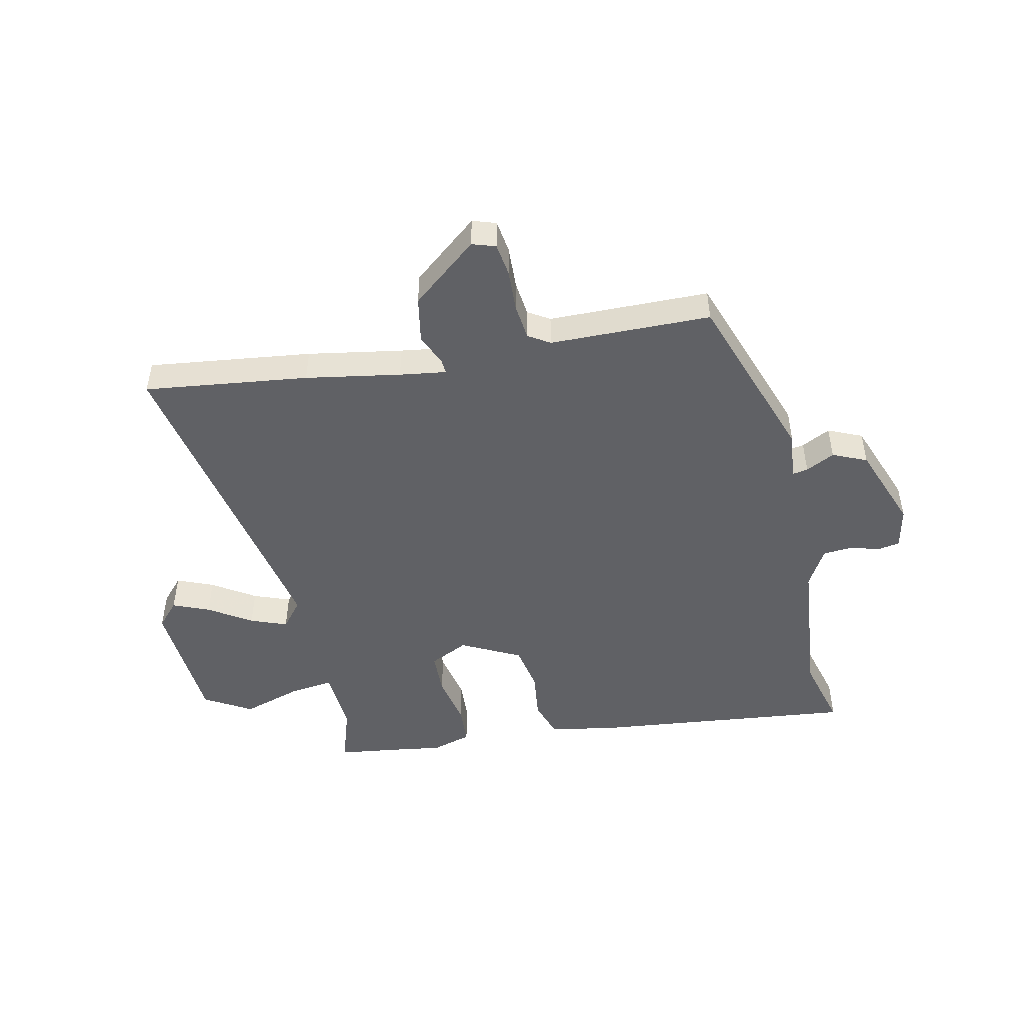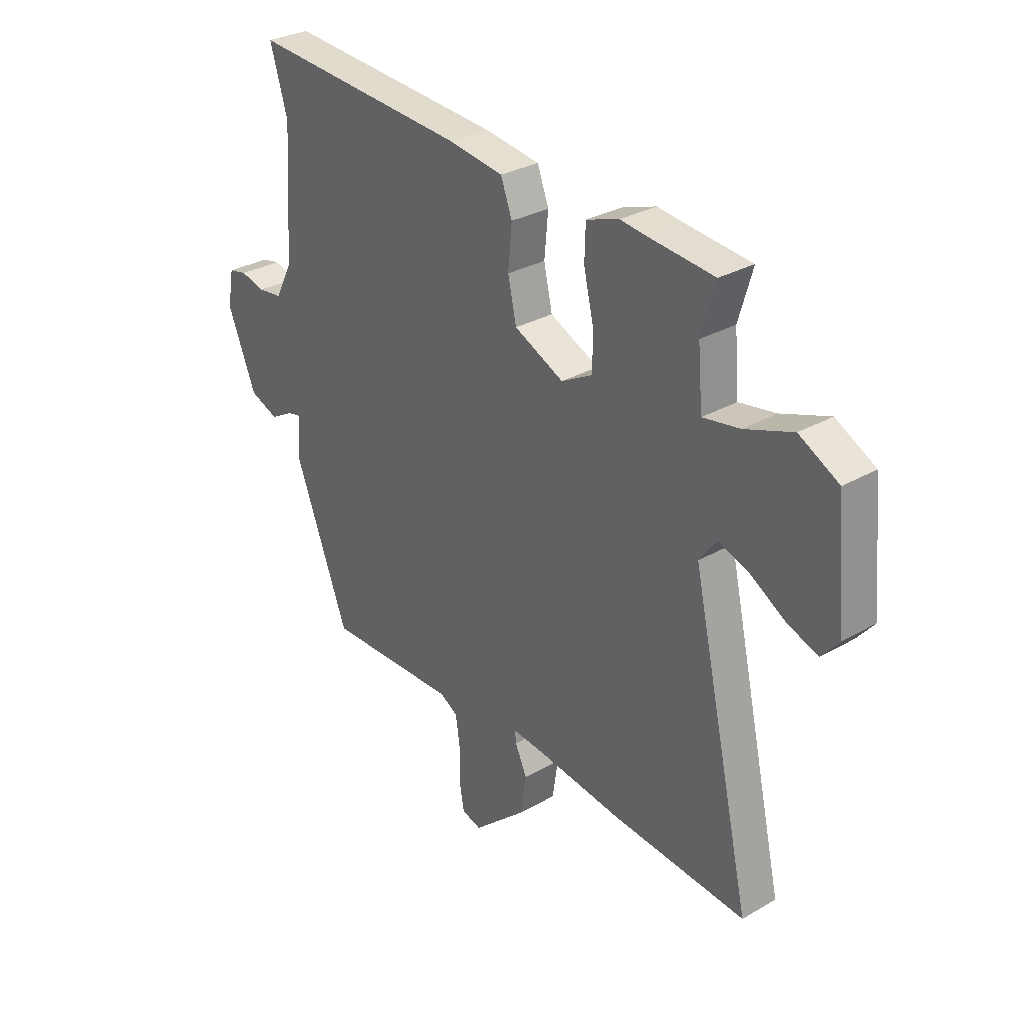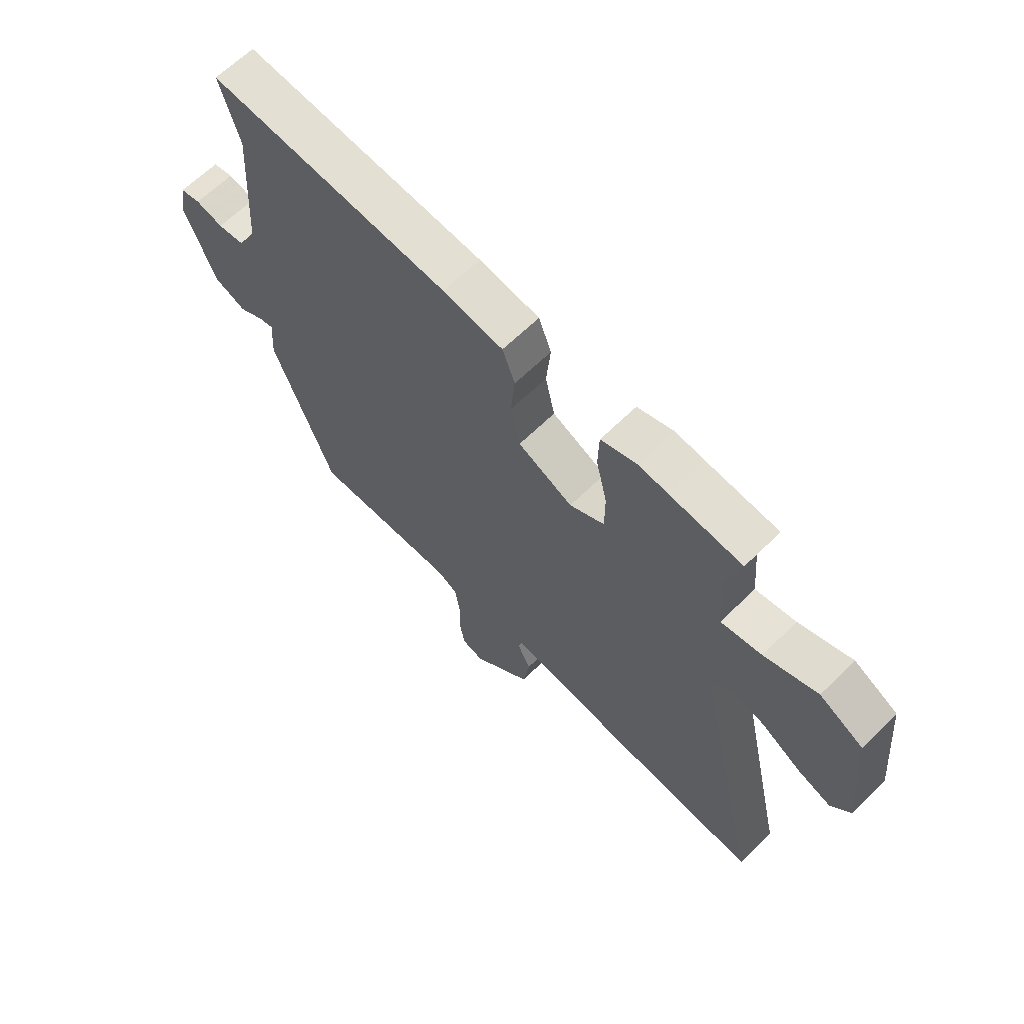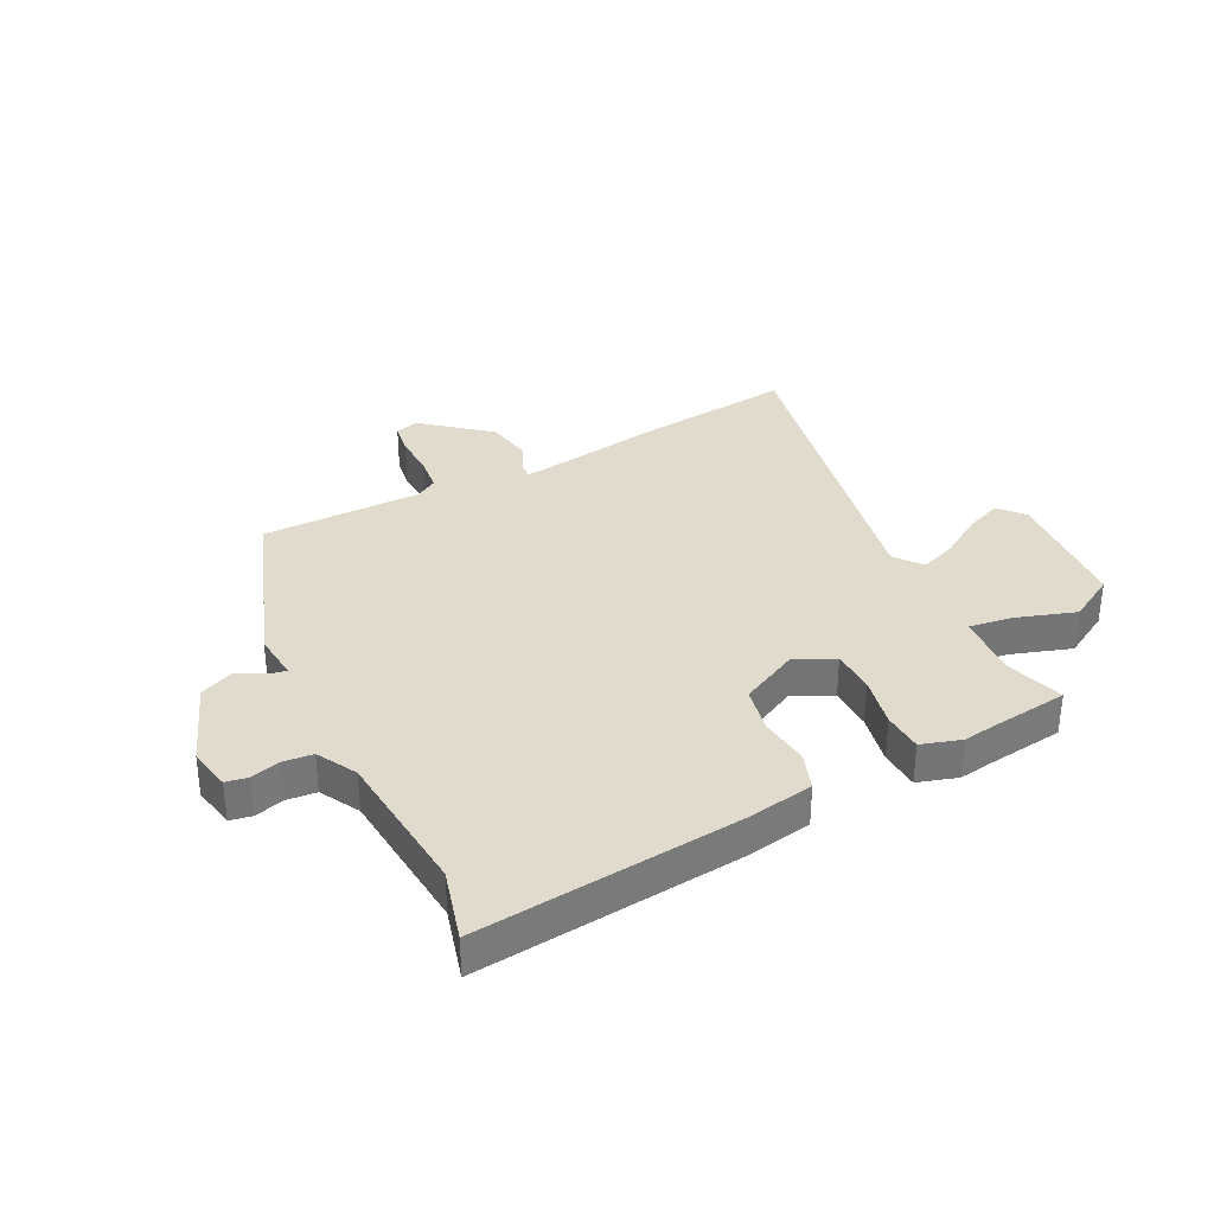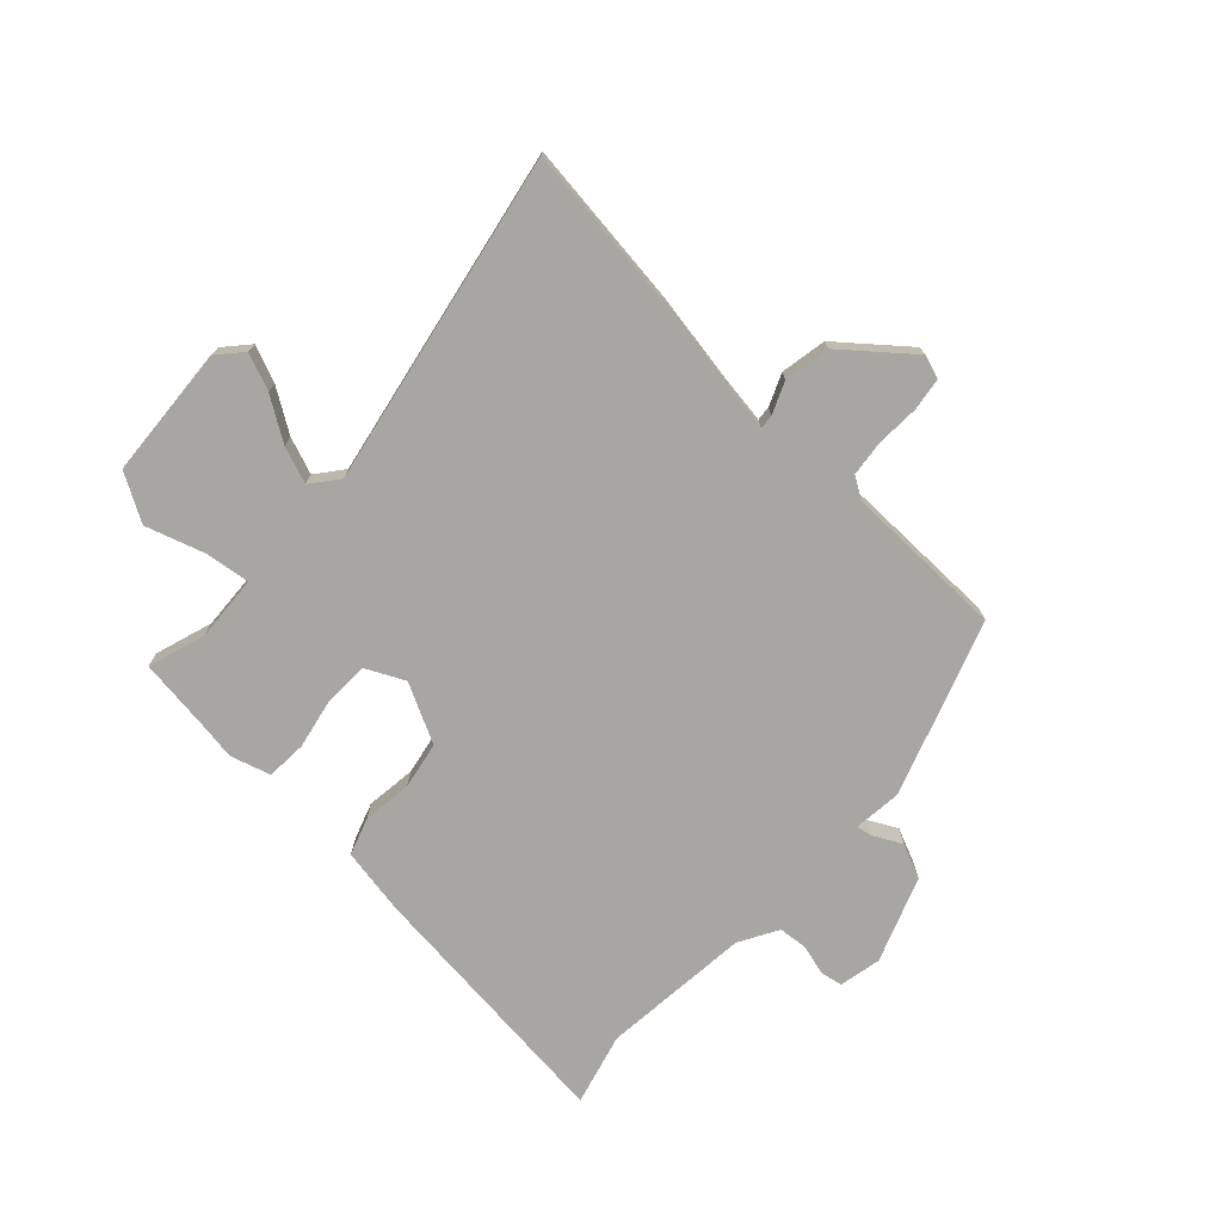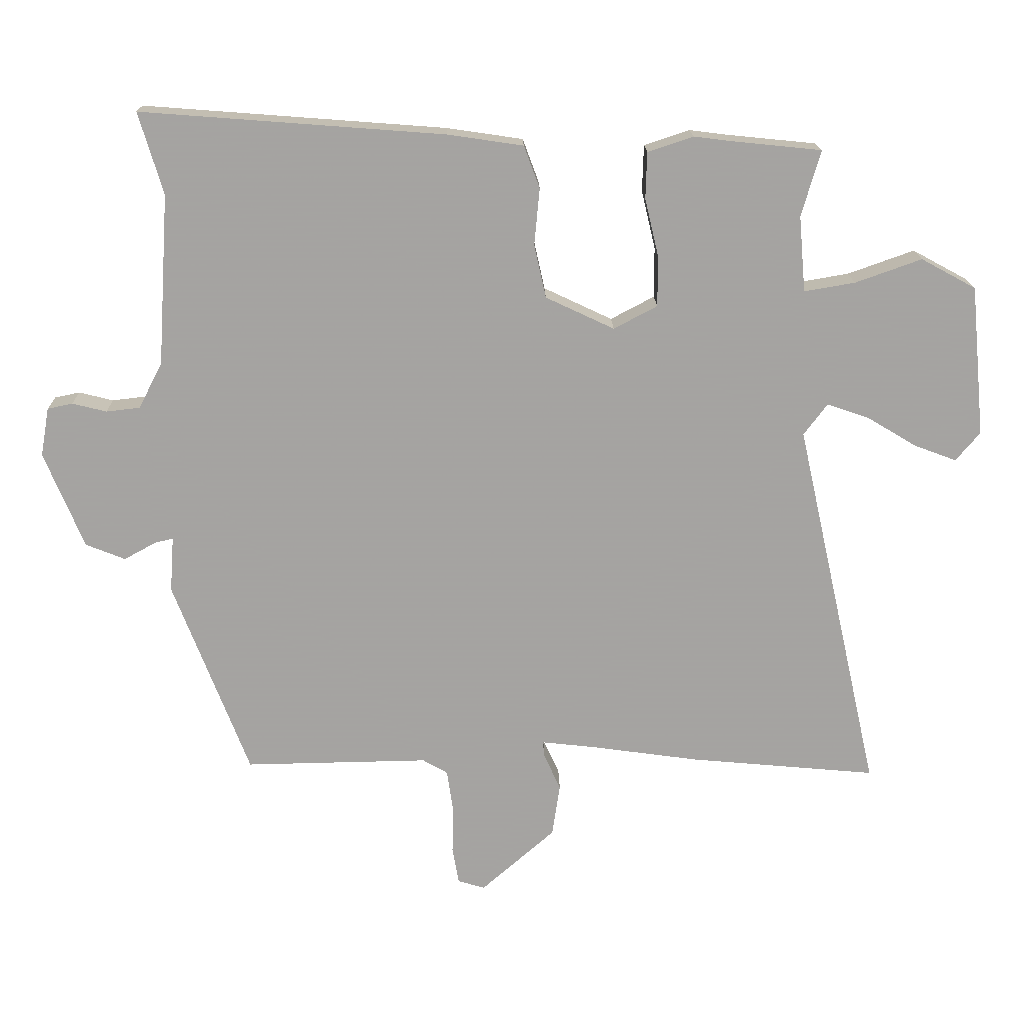
<metadata>
{"format":"obj","ext":"obj","renderer":"f3d","projection":"perspective","resolution":1024,"background":"white","views":[{"elev":-48.1,"azim":-169.6,"up":"+Y"},{"elev":30.0,"azim":50.0,"up":"+Z"},{"elev":64.3,"azim":45.4,"up":"+Z"},{"elev":33.9,"azim":-28.2,"up":"+Y"},{"elev":-74.0,"azim":135.2,"up":"+Y"},{"elev":17.0,"azim":-1.1,"up":"+Z"}]}
</metadata>
<code>
v 0.62 0.07 -0.511
v 0.335 0.07 -0.485
v 0.17 0.07 -0.462
v 0.089 0.07 -0.453
v 0.092 0.07 -0.478
v 0.117 0.07 -0.532
v 0.105 0.07 -0.612
v -0.007 0.07 -0.71
v -0.048 0.07 -0.698
v -0.058 0.07 -0.641
v -0.057 0.07 -0.567
v -0.066 0.07 -0.505
v -0.104 0.07 -0.483
v -0.383 0.07 -0.488
v -0.498 0.07 -0.189
v -0.492 0.07 -0.105
v -0.519 0.07 -0.111
v -0.568 0.07 -0.138
v -0.628 0.07 -0.114
v -0.688 0.07 0.032
v -0.675 0.07 0.106
v -0.637 0.07 0.114
v -0.585 0.07 0.101
v -0.534 0.07 0.107
v -0.498 0.07 0.176
v -0.481 0.07 0.436
v -0.518 0.07 0.56
v -0.058 0.07 0.525
v 0.057 0.07 0.508
v 0.081 0.07 0.444
v 0.073 0.07 0.358
v 0.091 0.07 0.277
v 0.195 0.07 0.228
v 0.261 0.07 0.263
v 0.261 0.07 0.339
v 0.24 0.07 0.428
v 0.242 0.07 0.498
v 0.311 0.07 0.521
v 0.366 0.07 0.514
v 0.504 0.07 0.5
v 0.475 0.07 0.4
v 0.485 0.07 0.285
v 0.562 0.07 0.298
v 0.663 0.07 0.334
v 0.746 0.07 0.289
v 0.768 0.07 0.06
v 0.731 0.07 0.016
v 0.667 0.07 0.04
v 0.592 0.07 0.085
v 0.528 0.07 0.107
v 0.492 0.07 0.059
v 0.62 0 -0.511
v 0.335 0 -0.485
v 0.17 0 -0.462
v 0.089 0 -0.453
v 0.092 0 -0.478
v 0.117 0 -0.532
v 0.105 0 -0.612
v -0.007 0 -0.71
v -0.048 0 -0.698
v -0.058 0 -0.641
v -0.057 0 -0.567
v -0.066 0 -0.505
v -0.104 0 -0.483
v -0.383 0 -0.488
v -0.498 0 -0.189
v -0.492 0 -0.105
v -0.519 0 -0.111
v -0.568 0 -0.138
v -0.628 0 -0.114
v -0.688 0 0.032
v -0.675 0 0.106
v -0.637 0 0.114
v -0.585 0 0.101
v -0.534 0 0.107
v -0.498 0 0.176
v -0.481 0 0.436
v -0.518 0 0.56
v -0.058 0 0.525
v 0.057 0 0.508
v 0.081 0 0.444
v 0.073 0 0.358
v 0.091 0 0.277
v 0.195 0 0.228
v 0.261 0 0.263
v 0.261 0 0.339
v 0.24 0 0.428
v 0.242 0 0.498
v 0.311 0 0.521
v 0.366 0 0.514
v 0.504 0 0.5
v 0.475 0 0.4
v 0.485 0 0.285
v 0.562 0 0.298
v 0.663 0 0.334
v 0.746 0 0.289
v 0.768 0 0.06
v 0.731 0 0.016
v 0.667 0 0.04
v 0.592 0 0.085
v 0.528 0 0.107
v 0.492 0 0.059
f 46 47 48 49
f 46 49 50
f 43 44 45 46
f 42 43 46 50
f 39 40 41
f 39 41 42
f 35 36 37 38
f 34 35 38 39
f 28 29 30 31
f 26 27 28 31
f 25 26 31 32
f 24 25 32 33
f 20 21 22 23
f 20 23 24
f 17 18 19 20
f 16 17 20 24
f 13 14 15 16
f 12 13 16 24
f 8 9 10 11
f 8 11 12
f 5 6 7 8
f 4 5 8 12
f 51 1 2 3
f 51 3 4
f 34 39 42 50
f 33 34 50 51
f 24 33 51
f 4 12 24 51
f 100 99 98 97
f 101 100 97
f 97 96 95 94
f 101 97 94 93
f 92 91 90
f 93 92 90
f 89 88 87 86
f 90 89 86 85
f 82 81 80 79
f 82 79 78 77
f 83 82 77 76
f 84 83 76 75
f 74 73 72 71
f 75 74 71
f 71 70 69 68
f 75 71 68 67
f 67 66 65 64
f 75 67 64 63
f 62 61 60 59
f 63 62 59
f 59 58 57 56
f 63 59 56 55
f 54 53 52 102
f 55 54 102
f 101 93 90 85
f 102 101 85 84
f 102 84 75
f 102 75 63 55
f 1 52 53 2
f 2 53 54 3
f 3 54 55 4
f 4 55 56 5
f 5 56 57 6
f 6 57 58 7
f 7 58 59 8
f 8 59 60 9
f 9 60 61 10
f 10 61 62 11
f 11 62 63 12
f 12 63 64 13
f 13 64 65 14
f 14 65 66 15
f 15 66 67 16
f 16 67 68 17
f 17 68 69 18
f 18 69 70 19
f 19 70 71 20
f 20 71 72 21
f 21 72 73 22
f 22 73 74 23
f 23 74 75 24
f 24 75 76 25
f 25 76 77 26
f 26 77 78 27
f 27 78 79 28
f 28 79 80 29
f 29 80 81 30
f 30 81 82 31
f 31 82 83 32
f 32 83 84 33
f 33 84 85 34
f 34 85 86 35
f 35 86 87 36
f 36 87 88 37
f 37 88 89 38
f 38 89 90 39
f 39 90 91 40
f 40 91 92 41
f 41 92 93 42
f 42 93 94 43
f 43 94 95 44
f 44 95 96 45
f 45 96 97 46
f 46 97 98 47
f 47 98 99 48
f 48 99 100 49
f 49 100 101 50
f 50 101 102 51
f 51 102 52 1

</code>
